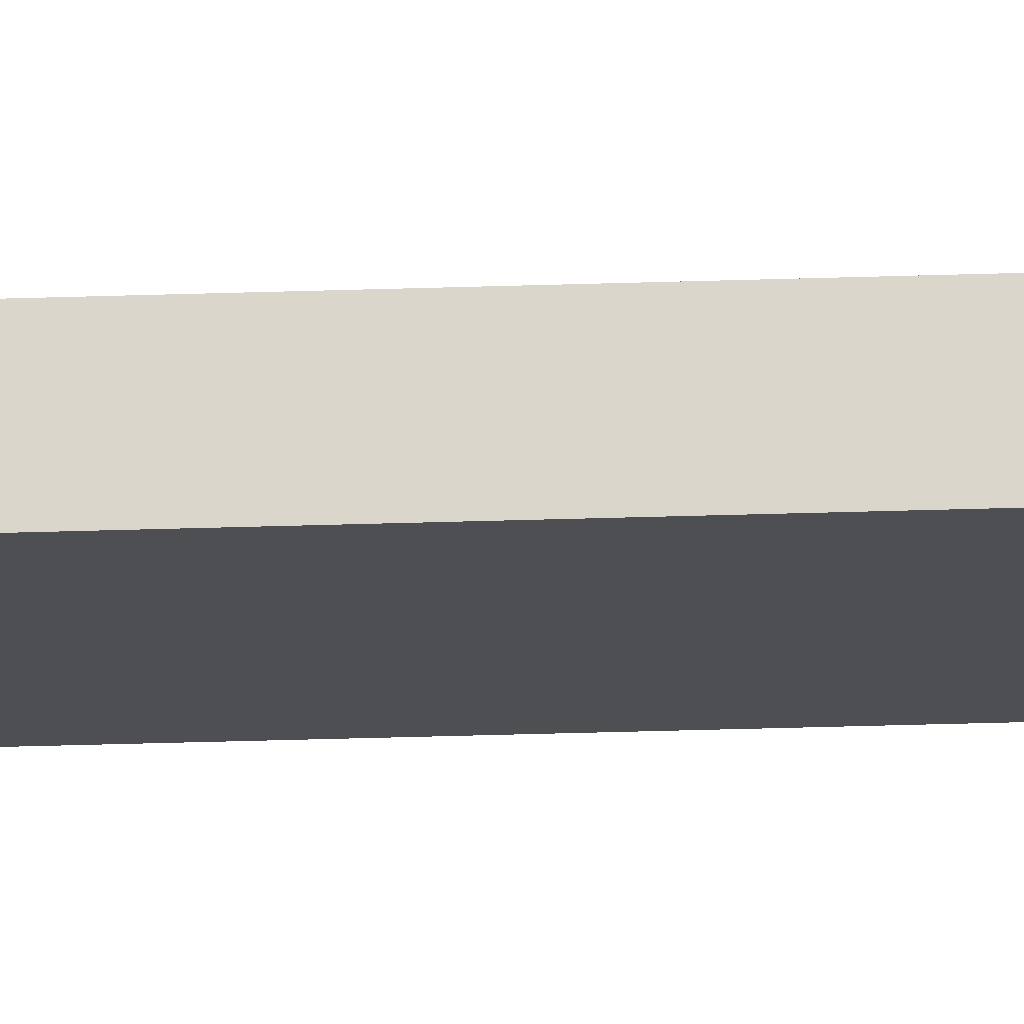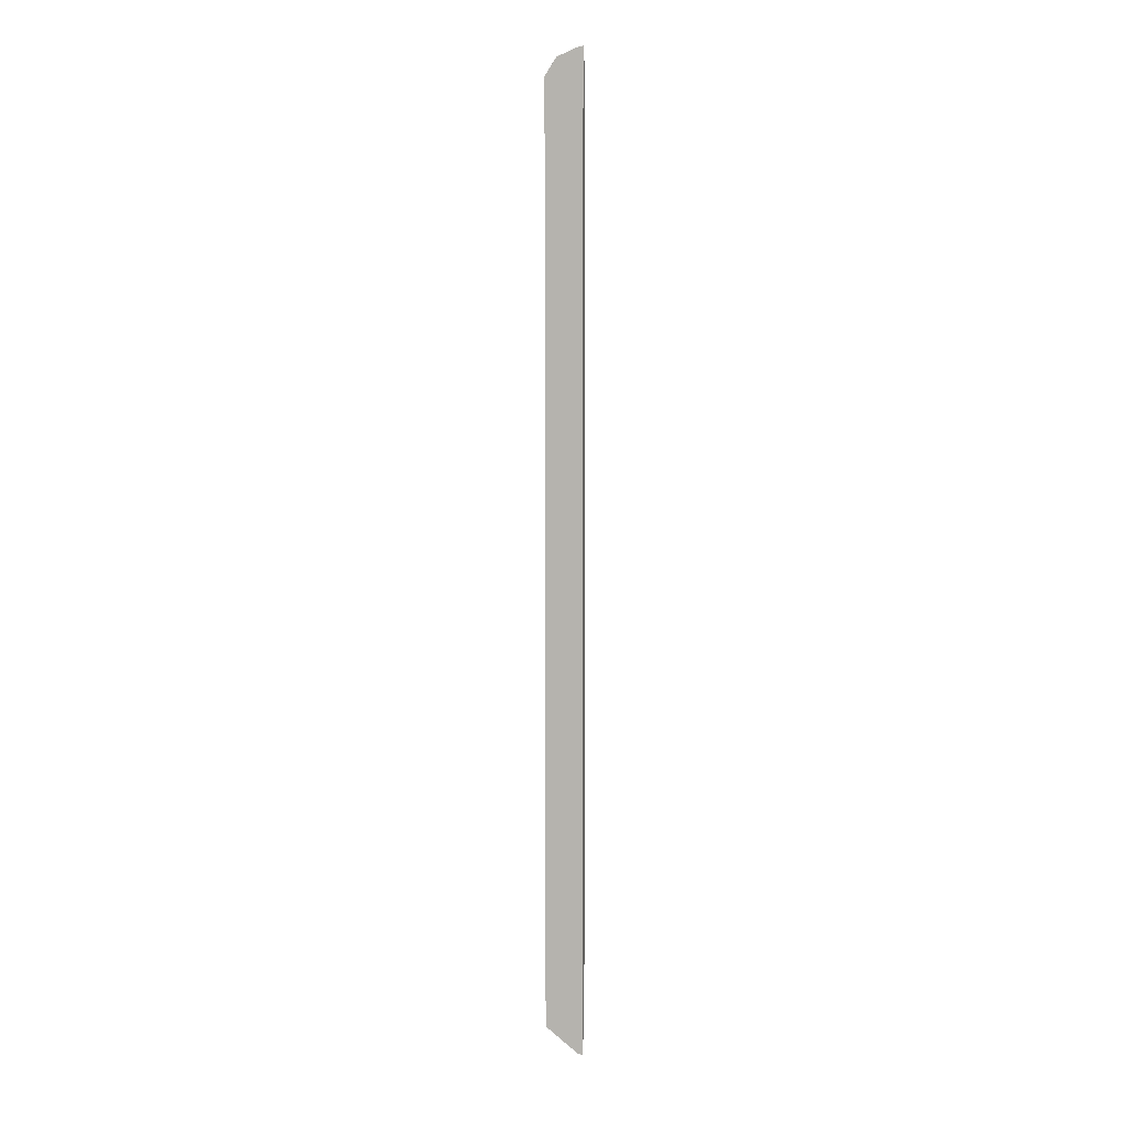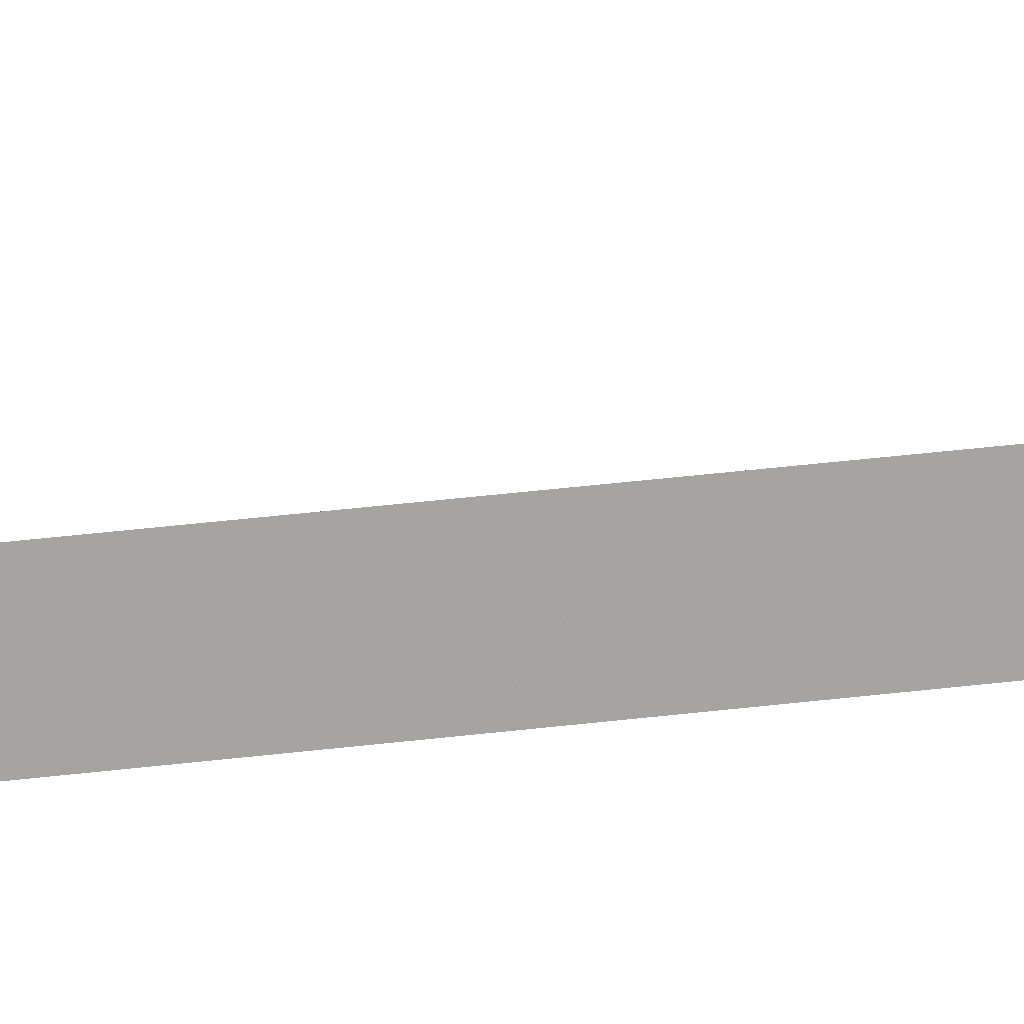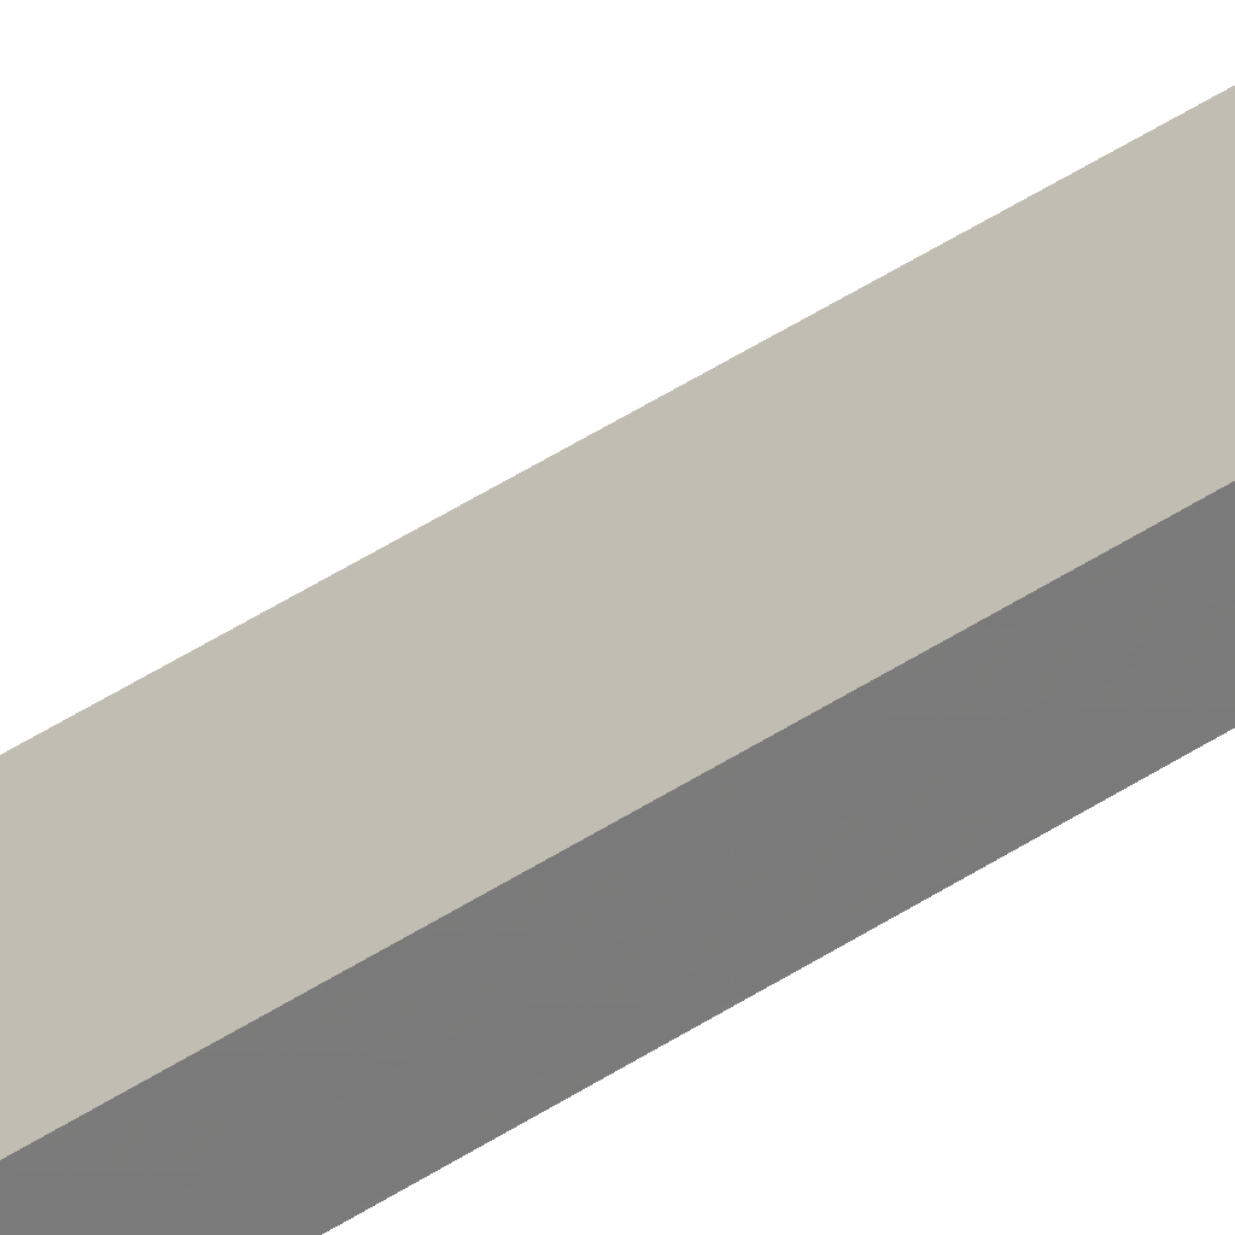
<metadata>
{"format":"obj","ext":"obj","renderer":"f3d","projection":"perspective","resolution":1024,"background":"white","views":[{"elev":-17.9,"azim":94.6,"up":"+Y"},{"elev":7.0,"azim":9.7,"up":"+Z"},{"elev":15.4,"azim":70.0,"up":"+Y"},{"elev":32.6,"azim":44.6,"up":"+Y"}]}
</metadata>
<code>
v -0.003106 0.001978 3.522e-05
v -0.003106 0.00198 3.415e-05
v -0.003121 0.001978 3.344e-05
v -0.003106 0.001978 -0.003615
v -0.003106 0.002025 -6.518e-05
v -0.003201 0.001978 -1.5e-07
v -0.003121 0.001978 -0.003613
v -0.003106 0.00198 -0.003614
v -0.003106 0.002025 -0.0002031
v -0.003243 0.001978 -6.554e-05
v -0.003243 0.001978 -0.003515
v -0.003106 0.002025 -0.003515
v -0.003243 0.001978 -0.0002035
v -0.003106 0.002025 -0.003377
v -0.003243 0.001978 -0.003377
v -0.003243 0.001978 -0.003239
f 1 2 3
f 1 3 6
f 1 6 10
f 1 10 13
f 1 13 16
f 1 16 15
f 1 15 11
f 1 11 7
f 1 7 4
f 1 4 8
f 1 8 12
f 1 12 14
f 1 14 9
f 1 9 5
f 1 5 2
f 2 5 6
f 2 6 3
f 4 7 8
f 5 9 10
f 5 10 6
f 7 11 12
f 7 12 8
f 9 13 10
f 9 14 16
f 9 16 13
f 11 15 14
f 11 14 12
f 14 15 16

</code>
